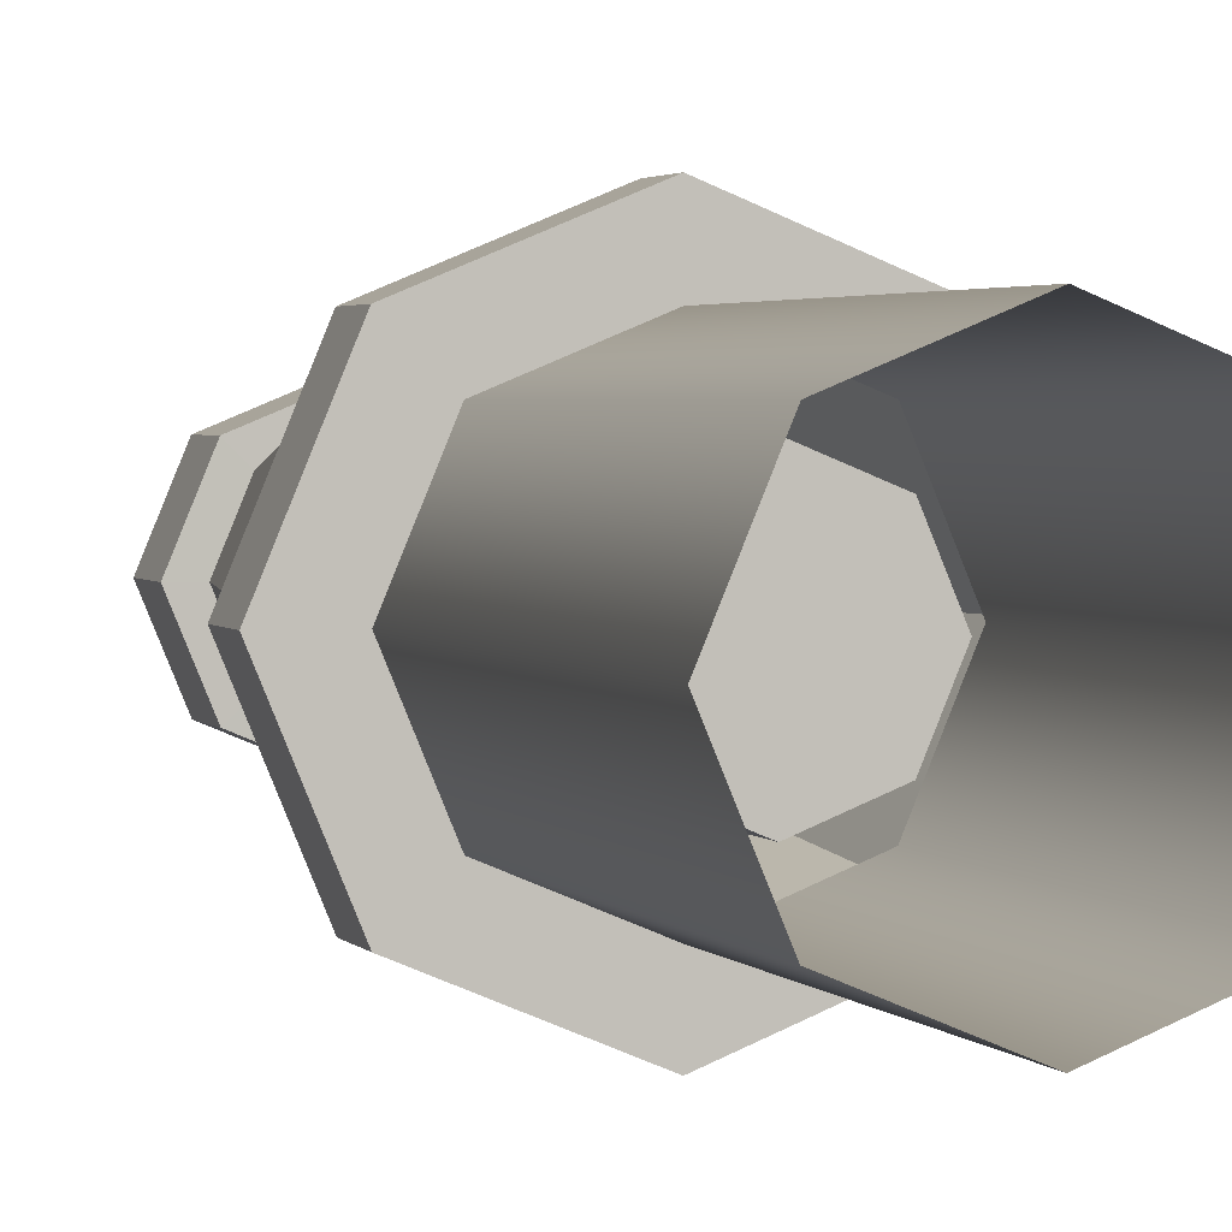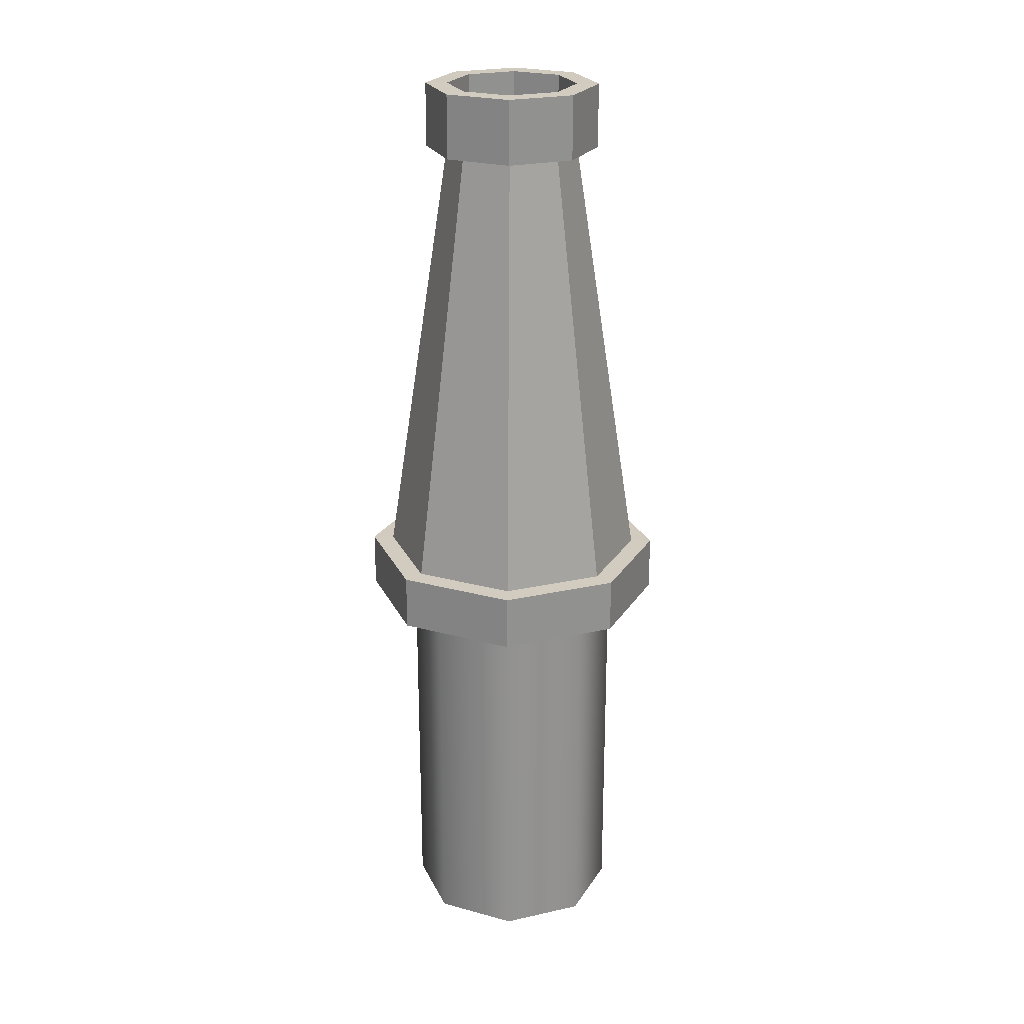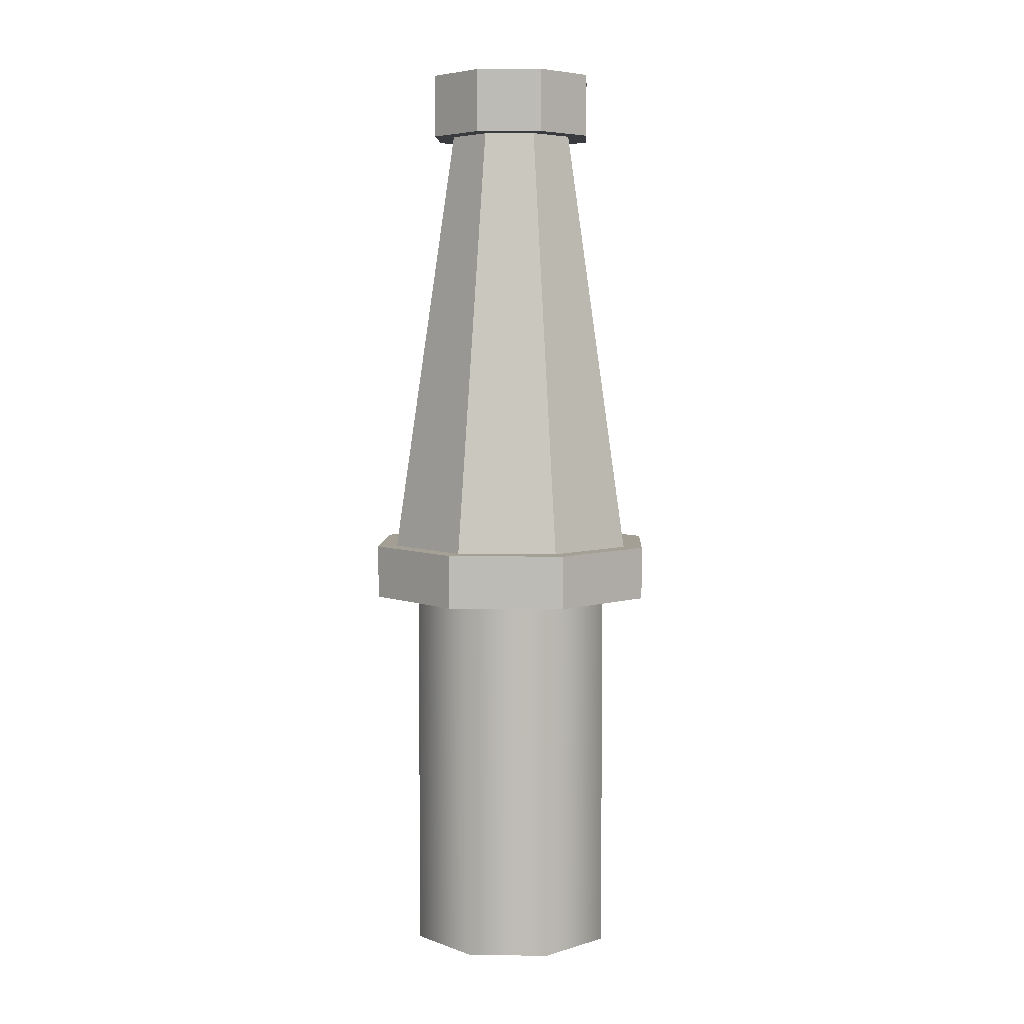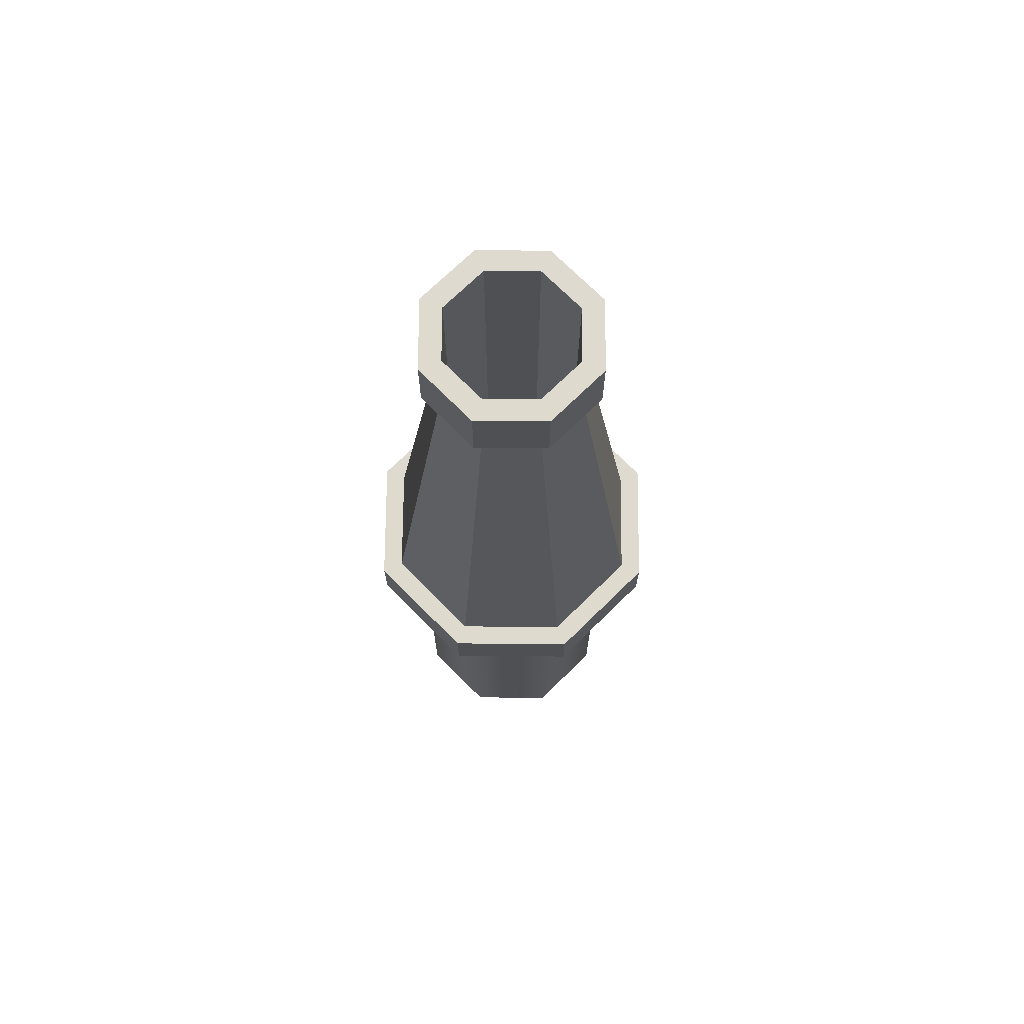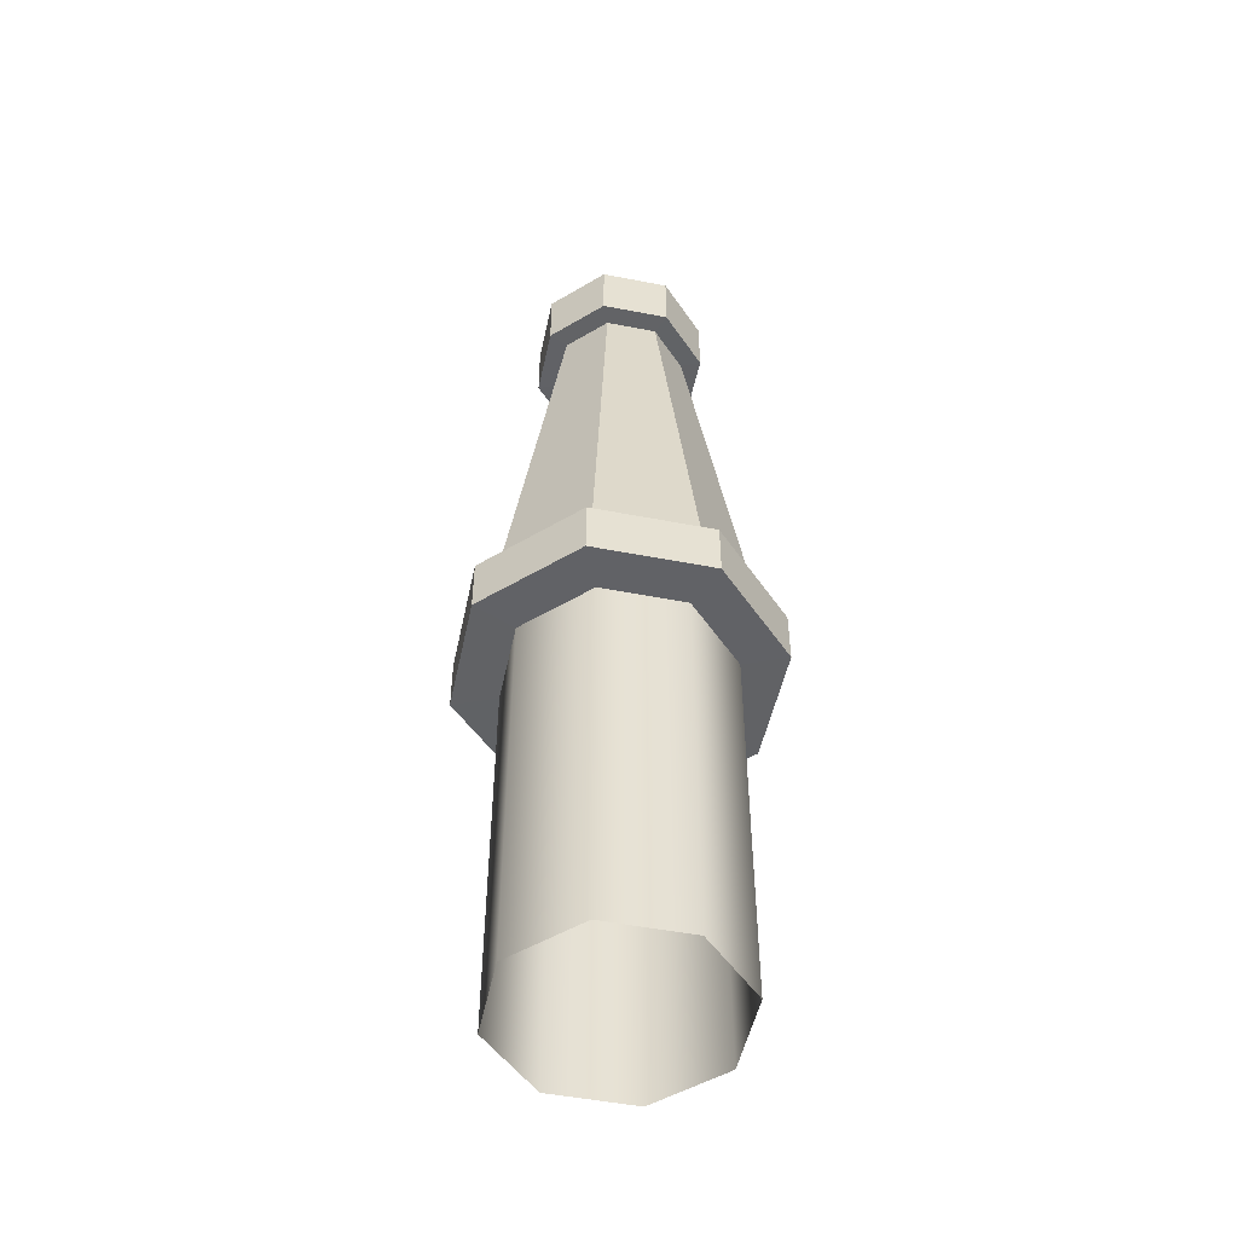
<metadata>
{"format":"obj","ext":"obj","renderer":"f3d","projection":"perspective","resolution":1024,"background":"white","views":[{"elev":2.2,"azim":164.7,"up":"+Y"},{"elev":23.8,"azim":92.0,"up":"+Z"},{"elev":5.5,"azim":115.0,"up":"+Z"},{"elev":71.0,"azim":22.9,"up":"+Z"},{"elev":-50.6,"azim":145.5,"up":"+Z"}]}
</metadata>
<code>
g pb_Mesh135398
v 1.372e-07 -0.081 -0.3509
v -9.094e-08 -0.081 -0.06503
v 0.05727 -0.05728 -0.3509
v 0.05727 -0.05728 -0.06503
v 0.05727 -0.05728 -0.3509
v 0.05727 -0.05728 -0.06503
v 0.081 3.565e-06 -0.3509
v 0.081 3.565e-06 -0.06503
v 0.081 3.565e-06 -0.3509
v 0.081 3.565e-06 -0.06503
v 0.05727 0.05728 -0.3509
v 0.05727 0.05728 -0.06503
v 0.05727 0.05728 -0.3509
v 0.05727 0.05728 -0.06503
v 1.372e-07 0.081 -0.3509
v -9.094e-08 0.081 -0.06503
v 1.372e-07 0.081 -0.3509
v -9.094e-08 0.081 -0.06503
v -0.05727 0.05728 -0.3509
v -0.05727 0.05728 -0.06503
v -0.05727 0.05728 -0.3509
v -0.05727 0.05728 -0.06503
v -0.081 3.565e-06 -0.3509
v -0.081 3.565e-06 -0.06503
v -0.081 3.565e-06 -0.3509
v -0.081 3.565e-06 -0.06503
v -0.05727 -0.05728 -0.3509
v -0.05727 -0.05728 -0.06503
v -0.05727 -0.05728 -0.3509
v -0.05727 -0.05728 -0.06503
v 1.372e-07 -0.081 -0.3509
v -9.094e-08 -0.081 -0.06503
v -9.094e-08 -0.04882 -0.1478
v -9.094e-08 3.565e-06 -0.1478
v 0.03452 -0.03452 -0.1478
v 0.04882 3.565e-06 -0.1478
v 0.04882 3.565e-06 -0.1478
v -9.094e-08 3.565e-06 -0.1478
v 0.03452 0.03452 -0.1478
v 0.03452 0.03452 -0.1478
v -9.094e-08 0.04882 -0.1478
v -0.03452 0.03452 -0.1478
v -0.04882 3.565e-06 -0.1478
v -0.03452 -0.03452 -0.1478
v -4.772e-07 -0.04882 0.3509
v -0.03452 -0.03452 0.3509
v -9.094e-08 -0.04882 -0.1478
v -0.03452 -0.03452 -0.1478
v 0.03452 -0.03452 0.3509
v -4.772e-07 -0.04882 0.3509
v 0.03452 -0.03452 -0.1478
v -9.094e-08 -0.04882 -0.1478
v -0.03452 -0.03452 0.3509
v -0.04882 3.565e-06 0.3509
v -0.03452 -0.03452 -0.1478
v -0.04882 3.565e-06 -0.1478
v -0.04882 3.565e-06 0.3509
v -0.03452 0.03452 0.3509
v -0.04882 3.565e-06 -0.1478
v -0.03452 0.03452 -0.1478
v -0.03452 0.03452 0.3509
v -4.772e-07 0.04882 0.3509
v -0.03452 0.03452 -0.1478
v -9.094e-08 0.04882 -0.1478
v -4.772e-07 0.04882 0.3509
v 0.03452 0.03452 0.3509
v -9.094e-08 0.04882 -0.1478
v 0.03452 0.03452 -0.1478
v 0.03452 0.03452 0.3509
v 0.04882 3.565e-06 0.3509
v 0.03452 0.03452 -0.1478
v 0.04882 3.565e-06 -0.1478
v 0.04882 3.565e-06 0.3509
v 0.03452 -0.03452 0.3509
v 0.04882 3.565e-06 -0.1478
v 0.03452 -0.03452 -0.1478
v -9.094e-08 -0.081 -0.06503
v -0.05727 -0.05728 -0.06503
v -9.094e-08 -0.1147 -0.06495
v -0.08113 -0.08113 -0.06495
v 0.05727 -0.05728 -0.06503
v -9.094e-08 -0.081 -0.06503
v 0.08113 -0.08113 -0.06495
v -9.094e-08 -0.1147 -0.06495
v -0.05727 -0.05728 -0.06503
v -0.081 3.565e-06 -0.06503
v -0.08113 -0.08113 -0.06495
v -0.1147 3.565e-06 -0.06495
v -0.081 3.565e-06 -0.06503
v -0.05727 0.05728 -0.06503
v -0.1147 3.565e-06 -0.06495
v -0.08113 0.08114 -0.06495
v -0.05727 0.05728 -0.06503
v -9.094e-08 0.081 -0.06503
v -0.08113 0.08114 -0.06495
v -9.094e-08 0.1147 -0.06495
v -9.094e-08 0.081 -0.06503
v 0.05727 0.05728 -0.06503
v -9.094e-08 0.1147 -0.06495
v 0.08113 0.08114 -0.06495
v 0.05727 0.05728 -0.06503
v 0.081 3.565e-06 -0.06503
v 0.08113 0.08114 -0.06495
v 0.1147 3.565e-06 -0.06495
v 0.081 3.565e-06 -0.06503
v 0.05727 -0.05728 -0.06503
v 0.1147 3.565e-06 -0.06495
v 0.08113 -0.08113 -0.06495
v -9.094e-08 -0.1147 -0.06495
v -0.08113 -0.08113 -0.06495
v -2.841e-07 -0.1147 -0.02413
v -0.08114 -0.08113 -0.02413
v 0.08113 -0.08113 -0.06495
v -9.094e-08 -0.1147 -0.06495
v 0.08113 -0.08113 -0.02413
v -2.841e-07 -0.1147 -0.02413
v -0.08113 -0.08113 -0.06495
v -0.1147 3.565e-06 -0.06495
v -0.08114 -0.08113 -0.02413
v -0.1147 3.565e-06 -0.02413
v -0.1147 3.565e-06 -0.06495
v -0.08113 0.08114 -0.06495
v -0.1147 3.565e-06 -0.02413
v -0.08114 0.08114 -0.02413
v -0.08113 0.08114 -0.06495
v -9.094e-08 0.1147 -0.06495
v -0.08114 0.08114 -0.02413
v -2.841e-07 0.1147 -0.02413
v -9.094e-08 0.1147 -0.06495
v 0.08113 0.08114 -0.06495
v -2.841e-07 0.1147 -0.02413
v 0.08113 0.08114 -0.02413
v 0.08113 0.08114 -0.06495
v 0.1147 3.565e-06 -0.06495
v 0.08113 0.08114 -0.02413
v 0.1147 3.565e-06 -0.02413
v 0.1147 3.565e-06 -0.06495
v 0.08113 -0.08113 -0.06495
v 0.1147 3.565e-06 -0.02413
v 0.08113 -0.08113 -0.02413
v -2.841e-07 -0.1147 -0.02413
v -0.08114 -0.08113 -0.02413
v -2.841e-07 -0.09907 -0.02405
v -0.07005 -0.07005 -0.02405
v 0.08113 -0.08113 -0.02413
v -2.841e-07 -0.1147 -0.02413
v 0.07005 -0.07005 -0.02405
v -2.841e-07 -0.09907 -0.02405
v -0.08114 -0.08113 -0.02413
v -0.1147 3.565e-06 -0.02413
v -0.07005 -0.07005 -0.02405
v -0.09907 3.565e-06 -0.02405
v -0.1147 3.565e-06 -0.02413
v -0.08114 0.08114 -0.02413
v -0.09907 3.565e-06 -0.02405
v -0.07005 0.07006 -0.02405
v -0.08114 0.08114 -0.02413
v -2.841e-07 0.1147 -0.02413
v -0.07005 0.07006 -0.02405
v -2.841e-07 0.09907 -0.02405
v -2.841e-07 0.1147 -0.02413
v 0.08113 0.08114 -0.02413
v -2.841e-07 0.09907 -0.02405
v 0.07005 0.07006 -0.02405
v 0.08113 0.08114 -0.02413
v 0.1147 3.565e-06 -0.02413
v 0.07005 0.07006 -0.02405
v 0.09907 3.565e-06 -0.02405
v 0.1147 3.565e-06 -0.02413
v 0.08113 -0.08113 -0.02413
v 0.09907 3.565e-06 -0.02405
v 0.07005 -0.07005 -0.02405
v -2.841e-07 -0.09907 -0.02405
v -0.07005 -0.07005 -0.02405
v -2.841e-07 -0.04953 0.3033
v -0.03503 -0.03502 0.3033
v 0.07005 -0.07005 -0.02405
v -2.841e-07 -0.09907 -0.02405
v 0.03503 -0.03502 0.3033
v -2.841e-07 -0.04953 0.3033
v -0.07005 -0.07005 -0.02405
v -0.09907 3.565e-06 -0.02405
v -0.03503 -0.03502 0.3033
v -0.04954 3.565e-06 0.3033
v -0.09907 3.565e-06 -0.02405
v -0.07005 0.07006 -0.02405
v -0.04954 3.565e-06 0.3033
v -0.03503 0.03503 0.3033
v -0.07005 0.07006 -0.02405
v -2.841e-07 0.09907 -0.02405
v -0.03503 0.03503 0.3033
v -2.841e-07 0.04953 0.3033
v -2.841e-07 0.09907 -0.02405
v 0.07005 0.07006 -0.02405
v -2.841e-07 0.04953 0.3033
v 0.03503 0.03503 0.3033
v 0.07005 0.07006 -0.02405
v 0.09907 3.565e-06 -0.02405
v 0.03503 0.03503 0.3033
v 0.04954 3.565e-06 0.3033
v 0.09907 3.565e-06 -0.02405
v 0.07005 -0.07005 -0.02405
v 0.04954 3.565e-06 0.3033
v 0.03503 -0.03502 0.3033
v -2.841e-07 -0.04953 0.3033
v -0.03503 -0.03502 0.3033
v -2.841e-07 -0.06505 0.3034
v -0.046 -0.04599 0.3034
v 0.03503 -0.03502 0.3033
v -2.841e-07 -0.04953 0.3033
v 0.046 -0.04599 0.3034
v -2.841e-07 -0.06505 0.3034
v -0.03503 -0.03502 0.3033
v -0.04954 3.565e-06 0.3033
v -0.046 -0.04599 0.3034
v -0.06505 3.565e-06 0.3034
v -0.04954 3.565e-06 0.3033
v -0.03503 0.03503 0.3033
v -0.06505 3.565e-06 0.3034
v -0.046 0.046 0.3034
v -0.03503 0.03503 0.3033
v -2.841e-07 0.04953 0.3033
v -0.046 0.046 0.3034
v -2.841e-07 0.06505 0.3034
v -2.841e-07 0.04953 0.3033
v 0.03503 0.03503 0.3033
v -2.841e-07 0.06505 0.3034
v 0.046 0.046 0.3034
v 0.03503 0.03503 0.3033
v 0.04954 3.565e-06 0.3033
v 0.046 0.046 0.3034
v 0.06505 3.565e-06 0.3034
v 0.04954 3.565e-06 0.3033
v 0.03503 -0.03502 0.3033
v 0.06505 3.565e-06 0.3034
v 0.046 -0.04599 0.3034
v -2.841e-07 -0.06505 0.3034
v -0.046 -0.04599 0.3034
v -4.772e-07 -0.06505 0.3509
v -0.046 -0.04599 0.3509
v 0.046 -0.04599 0.3034
v -2.841e-07 -0.06505 0.3034
v 0.046 -0.04599 0.3509
v -4.772e-07 -0.06505 0.3509
v -0.046 -0.04599 0.3034
v -0.06505 3.565e-06 0.3034
v -0.046 -0.04599 0.3509
v -0.06505 3.565e-06 0.3509
v -0.06505 3.565e-06 0.3034
v -0.046 0.046 0.3034
v -0.06505 3.565e-06 0.3509
v -0.046 0.046 0.3509
v -0.046 0.046 0.3034
v -2.841e-07 0.06505 0.3034
v -0.046 0.046 0.3509
v -4.772e-07 0.06505 0.3509
v -2.841e-07 0.06505 0.3034
v 0.046 0.046 0.3034
v -4.772e-07 0.06505 0.3509
v 0.046 0.046 0.3509
v 0.046 0.046 0.3034
v 0.06505 3.565e-06 0.3034
v 0.046 0.046 0.3509
v 0.06505 3.565e-06 0.3509
v 0.06505 3.565e-06 0.3034
v 0.046 -0.04599 0.3034
v 0.06505 3.565e-06 0.3509
v 0.046 -0.04599 0.3509
v -4.772e-07 -0.06505 0.3509
v -0.046 -0.04599 0.3509
v -4.772e-07 -0.04882 0.3509
v -0.03452 -0.03452 0.3509
v 0.046 -0.04599 0.3509
v -4.772e-07 -0.06505 0.3509
v 0.03452 -0.03452 0.3509
v -4.772e-07 -0.04882 0.3509
v -0.046 -0.04599 0.3509
v -0.06505 3.565e-06 0.3509
v -0.03452 -0.03452 0.3509
v -0.04882 3.565e-06 0.3509
v -0.06505 3.565e-06 0.3509
v -0.046 0.046 0.3509
v -0.04882 3.565e-06 0.3509
v -0.03452 0.03452 0.3509
v -0.046 0.046 0.3509
v -4.772e-07 0.06505 0.3509
v -0.03452 0.03452 0.3509
v -4.772e-07 0.04882 0.3509
v -4.772e-07 0.06505 0.3509
v 0.046 0.046 0.3509
v -4.772e-07 0.04882 0.3509
v 0.03452 0.03452 0.3509
v 0.046 0.046 0.3509
v 0.06505 3.565e-06 0.3509
v 0.03452 0.03452 0.3509
v 0.04882 3.565e-06 0.3509
v 0.06505 3.565e-06 0.3509
v 0.046 -0.04599 0.3509
v 0.04882 3.565e-06 0.3509
v 0.03452 -0.03452 0.3509
g pb_Mesh135398_0
f 3 2 1
f 3 4 2
f 7 6 5
f 7 8 6
f 11 10 9
f 11 12 10
f 15 14 13
f 15 16 14
f 19 18 17
f 19 20 18
f 23 22 21
f 23 24 22
f 27 26 25
f 27 28 26
f 31 30 29
f 31 32 30
g pb_Mesh135398_1
f 35 34 33
f 36 34 35
f 39 38 37
f 41 34 40
f 42 34 41
f 43 34 42
f 44 34 43
f 33 34 44
f 47 46 45
f 47 48 46
f 51 50 49
f 51 52 50
f 55 54 53
f 55 56 54
f 59 58 57
f 59 60 58
f 63 62 61
f 63 64 62
f 67 66 65
f 67 68 66
f 71 70 69
f 71 72 70
f 75 74 73
f 75 76 74
g pb_Mesh135398_2
f 79 78 77
f 79 80 78
f 83 82 81
f 83 84 82
f 87 86 85
f 87 88 86
f 91 90 89
f 91 92 90
f 95 94 93
f 95 96 94
f 99 98 97
f 99 100 98
f 103 102 101
f 103 104 102
f 107 106 105
f 107 108 106
f 111 110 109
f 111 112 110
f 115 114 113
f 115 116 114
f 119 118 117
f 119 120 118
f 123 122 121
f 123 124 122
f 127 126 125
f 127 128 126
f 131 130 129
f 131 132 130
f 135 134 133
f 135 136 134
f 139 138 137
f 139 140 138
f 143 142 141
f 143 144 142
f 147 146 145
f 147 148 146
f 151 150 149
f 151 152 150
f 155 154 153
f 155 156 154
f 159 158 157
f 159 160 158
f 163 162 161
f 163 164 162
f 167 166 165
f 167 168 166
f 171 170 169
f 171 172 170
f 175 174 173
f 175 176 174
f 179 178 177
f 179 180 178
f 183 182 181
f 183 184 182
f 187 186 185
f 187 188 186
f 191 190 189
f 191 192 190
f 195 194 193
f 195 196 194
f 199 198 197
f 199 200 198
f 203 202 201
f 203 204 202
g pb_Mesh135398_3
f 207 206 205
f 207 208 206
f 211 210 209
f 211 212 210
f 215 214 213
f 215 216 214
f 219 218 217
f 219 220 218
f 223 222 221
f 223 224 222
f 227 226 225
f 227 228 226
f 231 230 229
f 231 232 230
f 235 234 233
f 235 236 234
f 239 238 237
f 239 240 238
f 243 242 241
f 243 244 242
f 247 246 245
f 247 248 246
f 251 250 249
f 251 252 250
f 255 254 253
f 255 256 254
f 259 258 257
f 259 260 258
f 263 262 261
f 263 264 262
f 267 266 265
f 267 268 266
f 271 270 269
f 271 272 270
f 275 274 273
f 275 276 274
f 279 278 277
f 279 280 278
f 283 282 281
f 283 284 282
f 287 286 285
f 287 288 286
f 291 290 289
f 291 292 290
f 295 294 293
f 295 296 294
f 299 298 297
f 299 300 298

</code>
